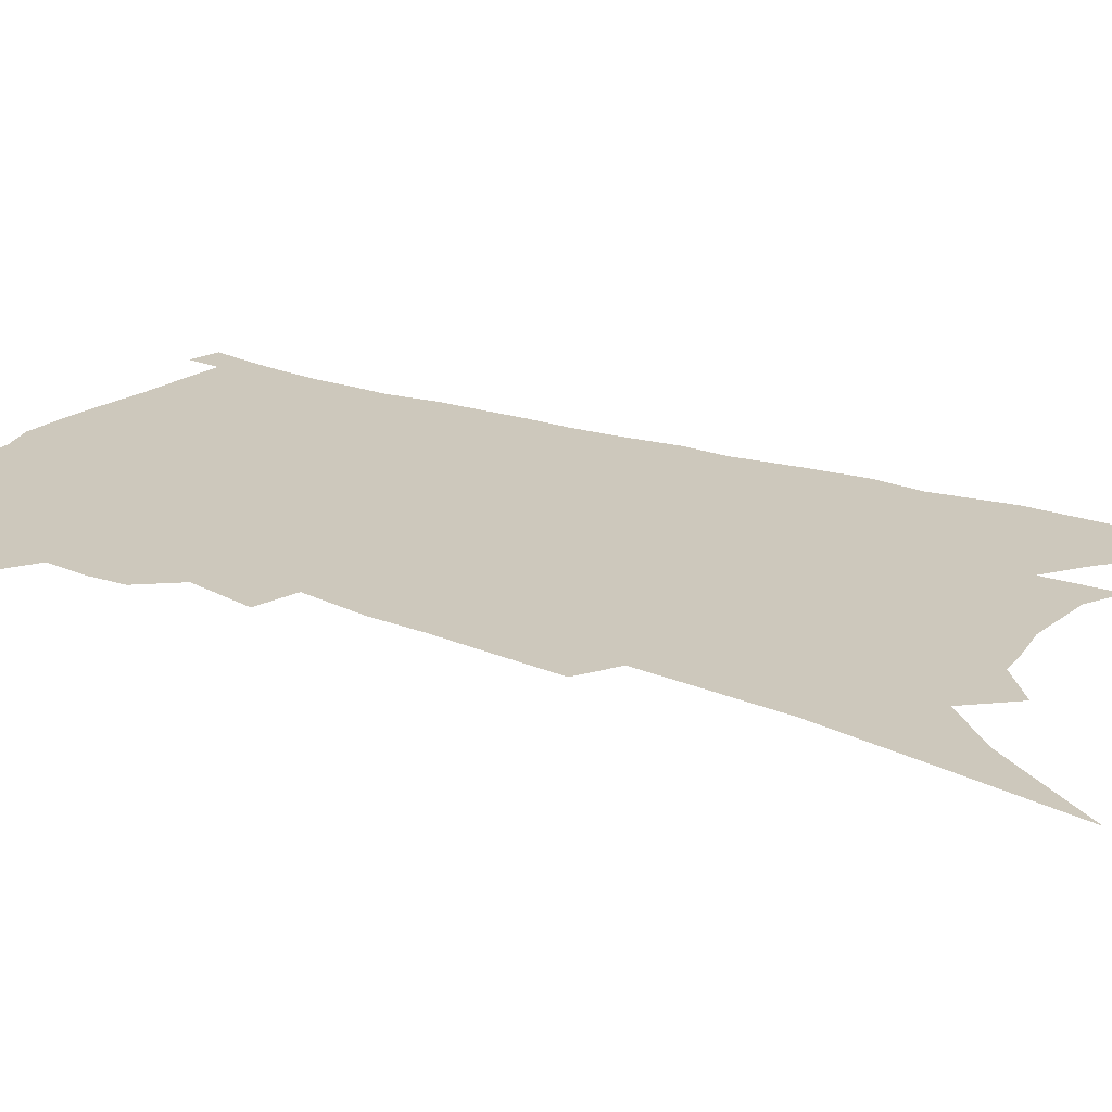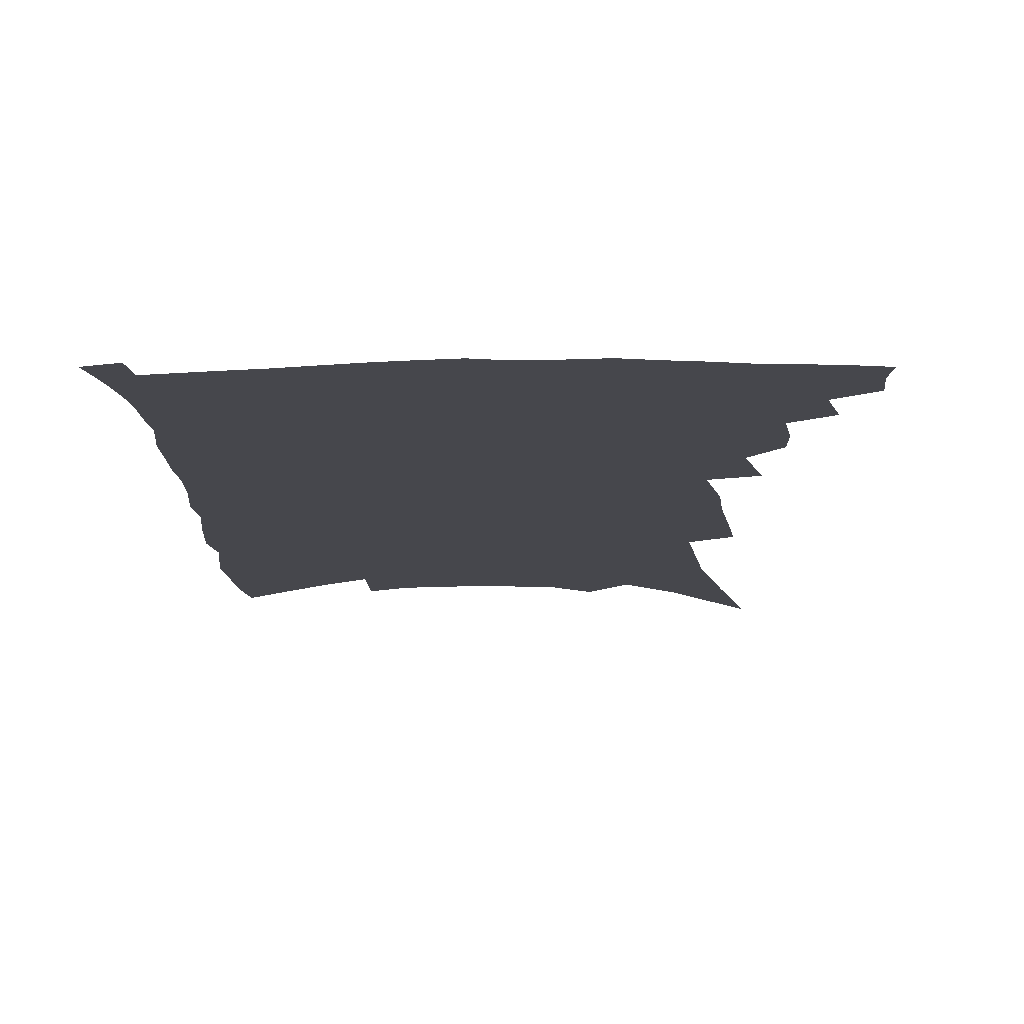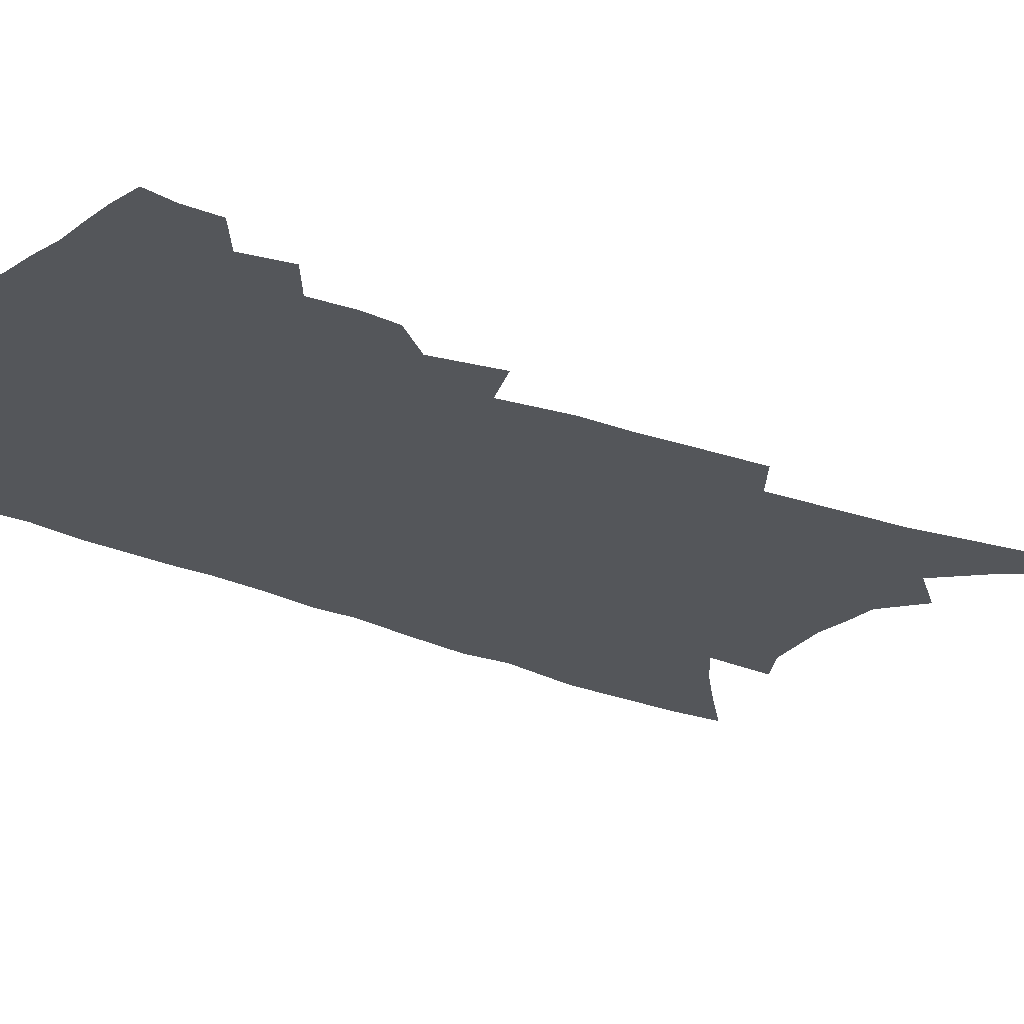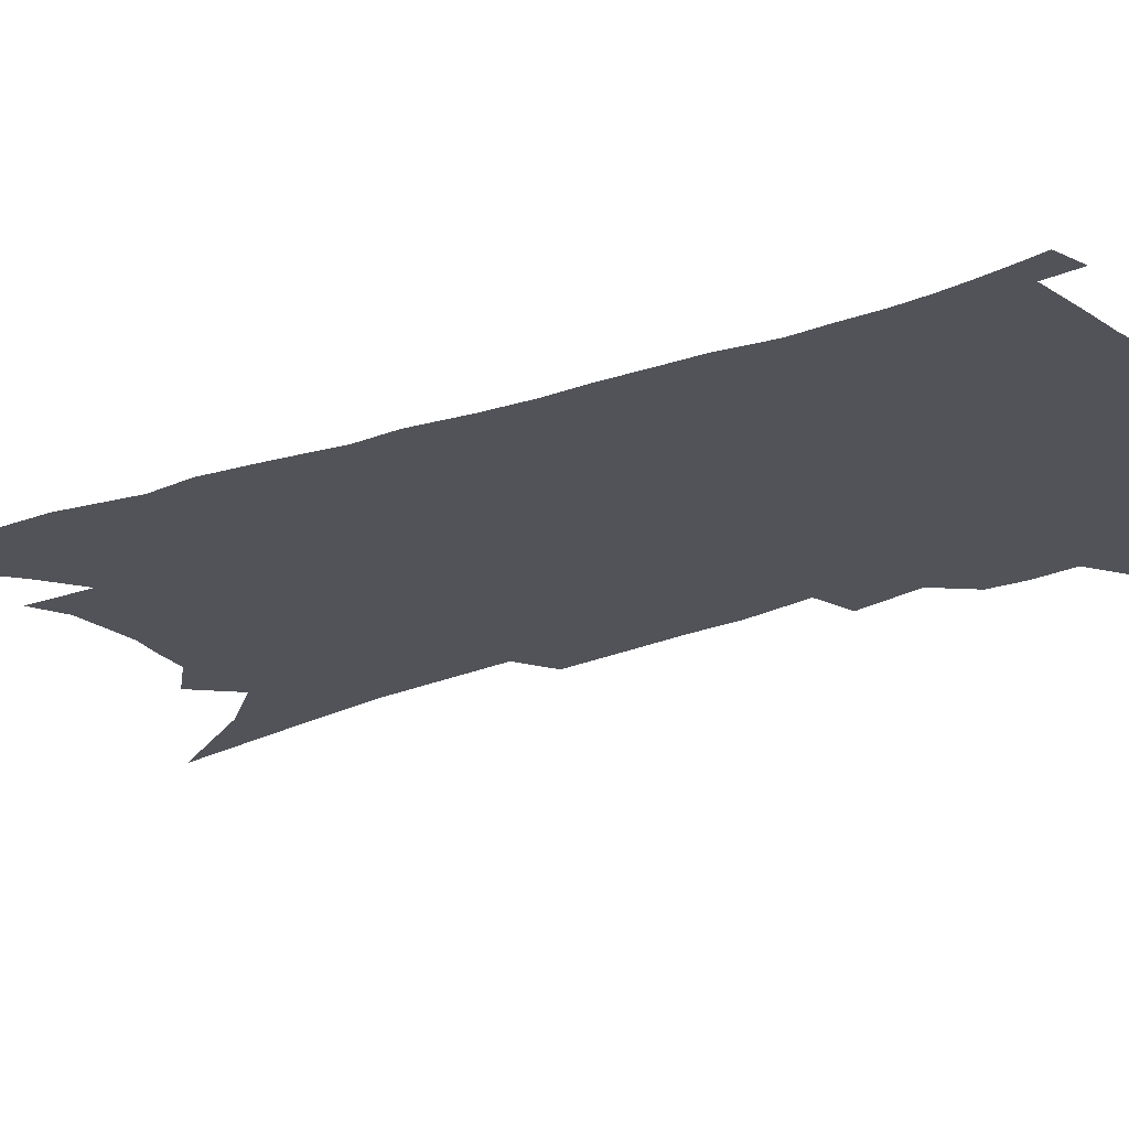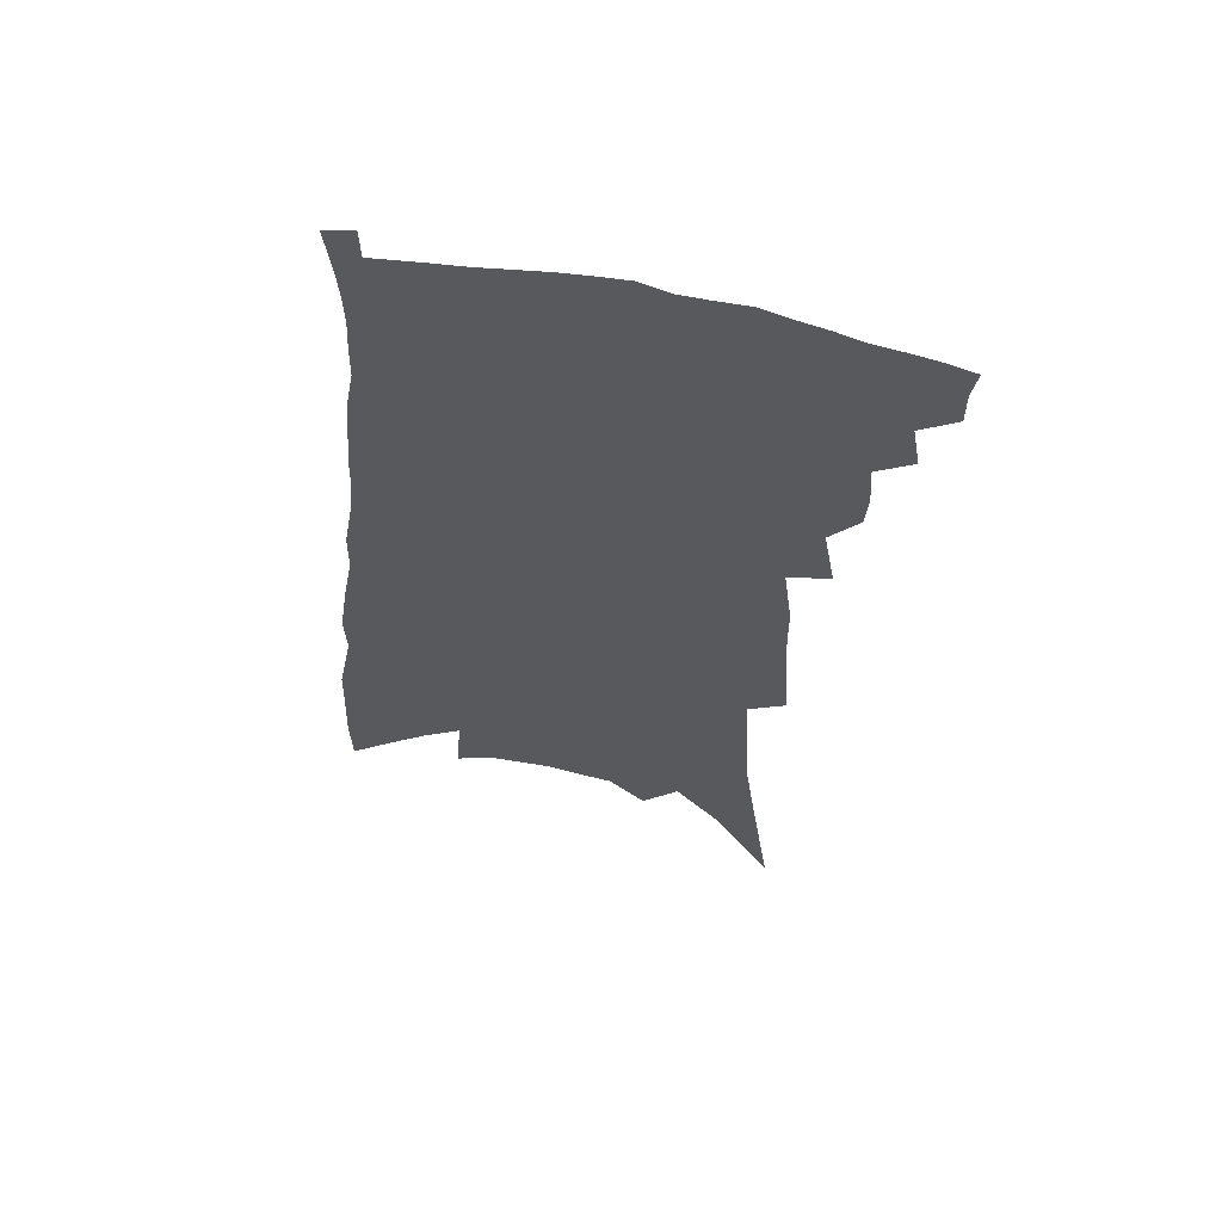
<metadata>
{"format":"obj","ext":"obj","renderer":"f3d","projection":"perspective","resolution":1024,"background":"white","views":[{"elev":22.2,"azim":-56.1,"up":"+Z"},{"elev":-10.9,"azim":-174.6,"up":"+Z"},{"elev":-25.6,"azim":-121.7,"up":"+Z"},{"elev":-22.6,"azim":125.2,"up":"+Z"},{"elev":60.2,"azim":-168.8,"up":"+Y"}]}
</metadata>
<code>
v 474.1 388.3 0
v 474.2 400.9 0
v 472.1 411.9 0
v 484.4 363.1 0
v 487.3 379.7 0
v 485.9 390.9 0
v 485.2 402.6 0
v 482.6 414.7 0
v 497.6 326.2 0
v 496.5 339.3 0
v 497.5 354.7 0
v 499.6 370.7 0
v 498.8 382.3 0
v 497.5 393.5 0
v 495.9 404.4 0
v 493.4 416.6 0
v 504.1 289.7 0
v 508.3 313.6 0
v 510.3 332.7 0
v 510.5 346.7 0
v 511.3 361.2 0
v 510.9 373.1 0
v 510 384.4 0
v 508.6 395.3 0
v 506.7 406.3 0
v 504.4 418.1 0
v 513.6 197.6 0
v 514.8 220.4 0
v 516.1 242.4 0
v 516.2 261.2 0
v 519.3 285.4 0
v 520.2 303.8 0
v 521.2 320.9 0
v 520.8 334.2 0
v 521.5 348.5 0
v 522.3 363 0
v 521.9 375.1 0
v 520.9 386.2 0
v 519.5 397 0
v 517.7 407.7 0
v 515 421.1 0
v 513.3 54.95 0
v 519.6 99.51 0
v 524.9 139.2 0
v 526.2 165.2 0
v 527.4 189.6 0
v 529.5 215.9 0
v 530 236.6 0
v 530.4 255.9 0
v 531.1 275.3 0
v 532.1 294.1 0
v 533 311.6 0
v 534.2 328.1 0
v 534.5 341.5 0
v 533.6 353.1 0
v 533.9 366.2 0
v 533 377 0
v 531.6 387.8 0
v 530.1 398.7 0
v 528.3 409.8 0
v 525.8 423.4 0
v 535.7 93.71 0
v 538.3 127.4 0
v 540.4 157.7 0
v 541 181.6 0
v 540.9 202.5 0
v 543.1 229.3 0
v 542.4 245.9 0
v 542.5 263.9 0
v 543.2 282.5 0
v 543.1 298 0
v 544.2 315.9 0
v 544.4 329.3 0
v 545 343.8 0
v 544.6 355.8 0
v 544.3 367.4 0
v 544.3 378.9 0
v 542.5 389.3 0
v 541.2 400.2 0
v 539.3 412.1 0
v 536.5 426.5 0
v 550.9 111.9 0
v 553.8 147.5 0
v 554.4 172.7 0
v 553.5 191.8 0
v 554.2 215.4 0
v 554.7 237.2 0
v 554.2 253.8 0
v 554.6 272.3 0
v 554 286.4 0
v 554.2 302.4 0
v 554.2 316.4 0
v 555.2 332.6 0
v 555.5 345.9 0
v 555.1 357.4 0
v 554.7 368.5 0
v 554.6 380 0
v 553.6 390.3 0
v 552.7 400.8 0
v 550.7 412.6 0
v 548.3 426.2 0
v 564.4 97.59 0
v 565.7 130.1 0
v 565.9 155.7 0
v 566.1 180.3 0
v 565.6 200.7 0
v 565.4 221.5 0
v 565.2 240.5 0
v 564.9 257.7 0
v 565 274.9 0
v 564.9 290.7 0
v 564.8 305.4 0
v 565.6 322.2 0
v 565.2 333.7 0
v 565.9 348.3 0
v 565.4 358.8 0
v 565.5 370.6 0
v 564.9 380.9 0
v 564 391.3 0
v 563.2 401.8 0
v 561.9 413 0
v 559.7 426.4 0
v 577.7 110.2 0
v 577.8 137.7 0
v 577.7 163.2 0
v 577 182.5 0
v 576.4 203.6 0
v 576.1 226.3 0
v 575.9 246.9 0
v 575.3 260.9 0
v 575.4 277.9 0
v 575.2 292.5 0
v 575.1 307.1 0
v 575.6 323.8 0
v 575.8 337.3 0
v 575.7 348.9 0
v 575.6 360 0
v 575.8 371.9 0
v 575.1 381.8 0
v 574.8 392.1 0
v 573.8 402.9 0
v 572.7 414.1 0
v 570.4 429.5 0
v 589.6 111.6 0
v 589.3 141.8 0
v 588.7 164.7 0
v 588 185.9 0
v 587.3 207.7 0
v 586.9 223.5 0
v 585.6 251 0
v 585.7 264.3 0
v 585.7 279 0
v 585.5 294.8 0
v 585.3 309.3 0
v 585.4 324.7 0
v 585.5 338.1 0
v 585.6 349.6 0
v 585.5 360.3 0
v 585.6 372 0
v 585.6 382.3 0
v 585.3 392.6 0
v 584.9 403 0
v 583.5 415.2 0
v 581.9 428.8 0
v 601.5 113.7 0
v 600.7 142.5 0
v 599.8 165.4 0
v 598.9 188.1 0
v 598 208.4 0
v 597.5 224.2 0
v 597.3 242.4 0
v 596.5 259.6 0
v 595.8 279.6 0
v 595.4 295.9 0
v 595.2 310.2 0
v 595.2 325 0
v 595.3 336.8 0
v 595.4 350.2 0
v 595.6 361.2 0
v 595.8 372.3 0
v 595.9 382.7 0
v 595.8 392.9 0
v 595.4 403.6 0
v 594.6 415.2 0
v 593.5 427.7 0
v 613.5 113 0
v 612.1 141.9 0
v 611.3 162.8 0
v 610 186.2 0
v 609 206.6 0
v 608.1 227.4 0
v 607.5 245.6 0
v 606.5 264.7 0
v 606 279 0
v 605.4 295.8 0
v 605.1 310 0
v 605.1 323.6 0
v 605 337.5 0
v 605.1 349.4 0
v 605.3 361.6 0
v 605.7 372.5 0
v 606.1 382.7 0
v 606.6 392.9 0
v 606.9 402.9 0
v 606.3 414 0
v 605.5 425.8 0
v 625.6 112.4 0
v 624.3 136.5 0
v 622.6 161.5 0
v 621.6 182.2 0
v 620 204.7 0
v 618.6 226.7 0
v 617.7 244.9 0
v 616.9 261.7 0
v 616 278.4 0
v 615.8 292.7 0
v 615.2 308 0
v 615.3 321 0
v 614.4 337.8 0
v 614.8 348.9 0
v 614.8 361.5 0
v 615.5 371.6 0
v 616 382.2 0
v 616.5 392.5 0
v 617.1 402.6 0
v 617.5 412.8 0
v 617.3 424 0
v 638.5 106.2 0
v 636.8 131 0
v 635.6 153.5 0
v 633.2 179 0
v 631.6 200.8 0
v 629.7 222.8 0
v 629 239.9 0
v 629.1 254.5 0
v 626.4 276.1 0
v 626.1 290.2 0
v 625.3 305.4 0
v 626.2 316.8 0
v 625.2 333 0
v 625.2 345.8 0
v 624.4 360 0
v 625.4 370.4 0
v 625.8 382.8 0
v 626.4 392.1 0
v 627.1 402 0
v 627.9 411.9 0
v 628 423 0
v 650.7 121.6 0
v 648 148.2 0
v 646.4 170.5 0
v 644.4 193 0
v 642.2 215.1 0
v 640.5 234.9 0
v 639.9 251.3 0
v 639 268.2 0
v 637.4 285.4 0
v 637.1 299.7 0
v 636 316 0
v 635.6 329.8 0
v 636.3 341.7 0
v 635.6 355.5 0
v 635.5 368.3 0
v 635.3 381.3 0
v 636.1 391.5 0
v 637.1 401.3 0
v 637.9 411.3 0
v 638.5 421.7 0
v 665.7 109.4 0
v 663.7 134.2 0
v 661.2 158.6 0
v 659.3 180.7 0
v 656.9 203 0
v 654.8 223.6 0
v 653.1 242.6 0
v 651.8 260.2 0
v 650.6 277 0
v 648.5 294.8 0
v 647.7 310 0
v 648.7 322.4 0
v 646.9 338.7 0
v 645.6 353.5 0
v 645.7 366.1 0
v 645.8 378.2 0
v 646.3 389.5 0
v 646.9 400.4 0
v 647.9 410.4 0
v 648.8 420.5 0
v 649.2 432.8 0
v 681.6 95.83 0
v 682.3 115.1 0
v 681.5 136.5 0
v 680.8 156.9 0
v 675.5 184.6 0
v 676.3 201.3 0
v 673.1 223.1 0
v 669.2 245.1 0
v 669 260.9 0
v 665.7 280.6 0
v 663.8 297.7 0
v 663.3 312.3 0
v 662 328.1 0
v 660.8 343.1 0
v 657.6 360.9 0
v 657.4 373.6 0
v 656.6 387.3 0
v 656.9 399.1 0
v 657.8 409.4 0
v 658.9 419.4 0
v 660.3 429.7 0
f 5 6 1
f 1 6 2
f 6 7 2
f 2 7 3
f 7 8 3
f 11 12 4
f 4 12 5
f 12 13 5
f 5 13 6
f 13 14 6
f 6 14 7
f 14 15 7
f 7 15 8
f 15 16 8
f 18 19 9
f 9 19 10
f 19 20 10
f 10 20 11
f 20 21 11
f 11 21 12
f 21 22 12
f 12 22 13
f 22 23 13
f 13 23 14
f 23 24 14
f 14 24 15
f 24 25 15
f 15 25 16
f 25 26 16
f 31 32 17
f 17 32 18
f 32 33 18
f 18 33 19
f 33 34 19
f 19 34 20
f 34 35 20
f 20 35 21
f 35 36 21
f 21 36 22
f 36 37 22
f 22 37 23
f 37 38 23
f 23 38 24
f 38 39 24
f 24 39 25
f 39 40 25
f 25 40 26
f 40 41 26
f 46 47 27
f 27 47 28
f 47 48 28
f 28 48 29
f 48 49 29
f 29 49 30
f 49 50 30
f 30 50 31
f 50 51 31
f 31 51 32
f 51 52 32
f 32 52 33
f 52 53 33
f 33 53 34
f 53 54 34
f 34 54 35
f 54 55 35
f 35 55 36
f 55 56 36
f 36 56 37
f 56 57 37
f 37 57 38
f 57 58 38
f 38 58 39
f 58 59 39
f 39 59 40
f 59 60 40
f 40 60 41
f 60 61 41
f 42 62 43
f 62 63 43
f 43 63 44
f 63 64 44
f 44 64 45
f 64 65 45
f 45 65 46
f 65 66 46
f 46 66 47
f 66 67 47
f 47 67 48
f 67 68 48
f 48 68 49
f 68 69 49
f 49 69 50
f 69 70 50
f 50 70 51
f 70 71 51
f 51 71 52
f 71 72 52
f 52 72 53
f 72 73 53
f 53 73 54
f 73 74 54
f 54 74 55
f 74 75 55
f 55 75 56
f 75 76 56
f 56 76 57
f 76 77 57
f 57 77 58
f 77 78 58
f 58 78 59
f 78 79 59
f 59 79 60
f 79 80 60
f 60 80 61
f 80 81 61
f 62 82 63
f 82 83 63
f 63 83 64
f 83 84 64
f 64 84 65
f 84 85 65
f 65 85 66
f 85 86 66
f 66 86 67
f 86 87 67
f 67 87 68
f 87 88 68
f 68 88 69
f 88 89 69
f 69 89 70
f 89 90 70
f 70 90 71
f 90 91 71
f 71 91 72
f 91 92 72
f 72 92 73
f 92 93 73
f 73 93 74
f 93 94 74
f 74 94 75
f 94 95 75
f 75 95 76
f 95 96 76
f 76 96 77
f 96 97 77
f 77 97 78
f 97 98 78
f 78 98 79
f 98 99 79
f 79 99 80
f 99 100 80
f 80 100 81
f 100 101 81
f 102 103 82
f 82 103 83
f 103 104 83
f 83 104 84
f 104 105 84
f 84 105 85
f 105 106 85
f 85 106 86
f 106 107 86
f 86 107 87
f 107 108 87
f 87 108 88
f 108 109 88
f 88 109 89
f 109 110 89
f 89 110 90
f 110 111 90
f 90 111 91
f 111 112 91
f 91 112 92
f 112 113 92
f 92 113 93
f 113 114 93
f 93 114 94
f 114 115 94
f 94 115 95
f 115 116 95
f 95 116 96
f 116 117 96
f 96 117 97
f 117 118 97
f 97 118 98
f 118 119 98
f 98 119 99
f 119 120 99
f 99 120 100
f 120 121 100
f 100 121 101
f 121 122 101
f 102 123 103
f 123 124 103
f 103 124 104
f 124 125 104
f 104 125 105
f 125 126 105
f 105 126 106
f 126 127 106
f 106 127 107
f 127 128 107
f 107 128 108
f 128 129 108
f 108 129 109
f 129 130 109
f 109 130 110
f 130 131 110
f 110 131 111
f 131 132 111
f 111 132 112
f 132 133 112
f 112 133 113
f 133 134 113
f 113 134 114
f 134 135 114
f 114 135 115
f 135 136 115
f 115 136 116
f 136 137 116
f 116 137 117
f 137 138 117
f 117 138 118
f 138 139 118
f 118 139 119
f 139 140 119
f 119 140 120
f 140 141 120
f 120 141 121
f 141 142 121
f 121 142 122
f 142 143 122
f 123 144 124
f 144 145 124
f 124 145 125
f 145 146 125
f 125 146 126
f 146 147 126
f 126 147 127
f 147 148 127
f 127 148 128
f 148 149 128
f 128 149 129
f 149 150 129
f 129 150 130
f 150 151 130
f 130 151 131
f 151 152 131
f 131 152 132
f 152 153 132
f 132 153 133
f 153 154 133
f 133 154 134
f 154 155 134
f 134 155 135
f 155 156 135
f 135 156 136
f 156 157 136
f 136 157 137
f 157 158 137
f 137 158 138
f 158 159 138
f 138 159 139
f 159 160 139
f 139 160 140
f 160 161 140
f 140 161 141
f 161 162 141
f 141 162 142
f 162 163 142
f 142 163 143
f 163 164 143
f 144 165 145
f 165 166 145
f 145 166 146
f 166 167 146
f 146 167 147
f 167 168 147
f 147 168 148
f 168 169 148
f 148 169 149
f 169 170 149
f 149 170 150
f 170 171 150
f 150 171 151
f 171 172 151
f 151 172 152
f 172 173 152
f 152 173 153
f 173 174 153
f 153 174 154
f 174 175 154
f 154 175 155
f 175 176 155
f 155 176 156
f 176 177 156
f 156 177 157
f 177 178 157
f 157 178 158
f 178 179 158
f 158 179 159
f 179 180 159
f 159 180 160
f 180 181 160
f 160 181 161
f 181 182 161
f 161 182 162
f 182 183 162
f 162 183 163
f 183 184 163
f 163 184 164
f 184 185 164
f 165 186 166
f 186 187 166
f 166 187 167
f 187 188 167
f 167 188 168
f 188 189 168
f 168 189 169
f 189 190 169
f 169 190 170
f 190 191 170
f 170 191 171
f 191 192 171
f 171 192 172
f 192 193 172
f 172 193 173
f 193 194 173
f 173 194 174
f 194 195 174
f 174 195 175
f 195 196 175
f 175 196 176
f 196 197 176
f 176 197 177
f 197 198 177
f 177 198 178
f 198 199 178
f 178 199 179
f 199 200 179
f 179 200 180
f 200 201 180
f 180 201 181
f 201 202 181
f 181 202 182
f 202 203 182
f 182 203 183
f 203 204 183
f 183 204 184
f 204 205 184
f 184 205 185
f 205 206 185
f 186 207 187
f 207 208 187
f 187 208 188
f 208 209 188
f 188 209 189
f 209 210 189
f 189 210 190
f 210 211 190
f 190 211 191
f 211 212 191
f 191 212 192
f 212 213 192
f 192 213 193
f 213 214 193
f 193 214 194
f 214 215 194
f 194 215 195
f 215 216 195
f 195 216 196
f 216 217 196
f 196 217 197
f 217 218 197
f 197 218 198
f 218 219 198
f 198 219 199
f 219 220 199
f 199 220 200
f 220 221 200
f 200 221 201
f 221 222 201
f 201 222 202
f 222 223 202
f 202 223 203
f 223 224 203
f 203 224 204
f 224 225 204
f 204 225 205
f 225 226 205
f 205 226 206
f 226 227 206
f 207 228 208
f 228 229 208
f 208 229 209
f 229 230 209
f 209 230 210
f 230 231 210
f 210 231 211
f 231 232 211
f 211 232 212
f 232 233 212
f 212 233 213
f 233 234 213
f 213 234 214
f 234 235 214
f 214 235 215
f 235 236 215
f 215 236 216
f 236 237 216
f 216 237 217
f 237 238 217
f 217 238 218
f 238 239 218
f 218 239 219
f 239 240 219
f 219 240 220
f 240 241 220
f 220 241 221
f 241 242 221
f 221 242 222
f 242 243 222
f 222 243 223
f 243 244 223
f 223 244 224
f 244 245 224
f 224 245 225
f 245 246 225
f 225 246 226
f 246 247 226
f 226 247 227
f 247 248 227
f 229 249 230
f 249 250 230
f 230 250 231
f 250 251 231
f 231 251 232
f 251 252 232
f 232 252 233
f 252 253 233
f 233 253 234
f 253 254 234
f 234 254 235
f 254 255 235
f 235 255 236
f 255 256 236
f 236 256 237
f 256 257 237
f 237 257 238
f 257 258 238
f 238 258 239
f 258 259 239
f 239 259 240
f 259 260 240
f 240 260 241
f 260 261 241
f 241 261 242
f 261 262 242
f 242 262 243
f 262 263 243
f 243 263 244
f 263 264 244
f 244 264 245
f 264 265 245
f 245 265 246
f 265 266 246
f 246 266 247
f 266 267 247
f 247 267 248
f 267 268 248
f 249 269 250
f 269 270 250
f 250 270 251
f 270 271 251
f 251 271 252
f 271 272 252
f 252 272 253
f 272 273 253
f 253 273 254
f 273 274 254
f 254 274 255
f 274 275 255
f 255 275 256
f 275 276 256
f 256 276 257
f 276 277 257
f 257 277 258
f 277 278 258
f 258 278 259
f 278 279 259
f 259 279 260
f 279 280 260
f 260 280 261
f 280 281 261
f 261 281 262
f 281 282 262
f 262 282 263
f 282 283 263
f 263 283 264
f 283 284 264
f 264 284 265
f 284 285 265
f 265 285 266
f 285 286 266
f 266 286 267
f 286 287 267
f 267 287 268
f 287 288 268
f 269 290 270
f 290 291 270
f 270 291 271
f 291 292 271
f 271 292 272
f 292 293 272
f 272 293 273
f 293 294 273
f 273 294 274
f 294 295 274
f 274 295 275
f 295 296 275
f 275 296 276
f 296 297 276
f 276 297 277
f 297 298 277
f 277 298 278
f 298 299 278
f 278 299 279
f 299 300 279
f 279 300 280
f 300 301 280
f 280 301 281
f 301 302 281
f 281 302 282
f 302 303 282
f 282 303 283
f 303 304 283
f 283 304 284
f 304 305 284
f 284 305 285
f 305 306 285
f 285 306 286
f 306 307 286
f 286 307 287
f 307 308 287
f 287 308 288
f 308 309 288
f 288 309 289
f 309 310 289

</code>
